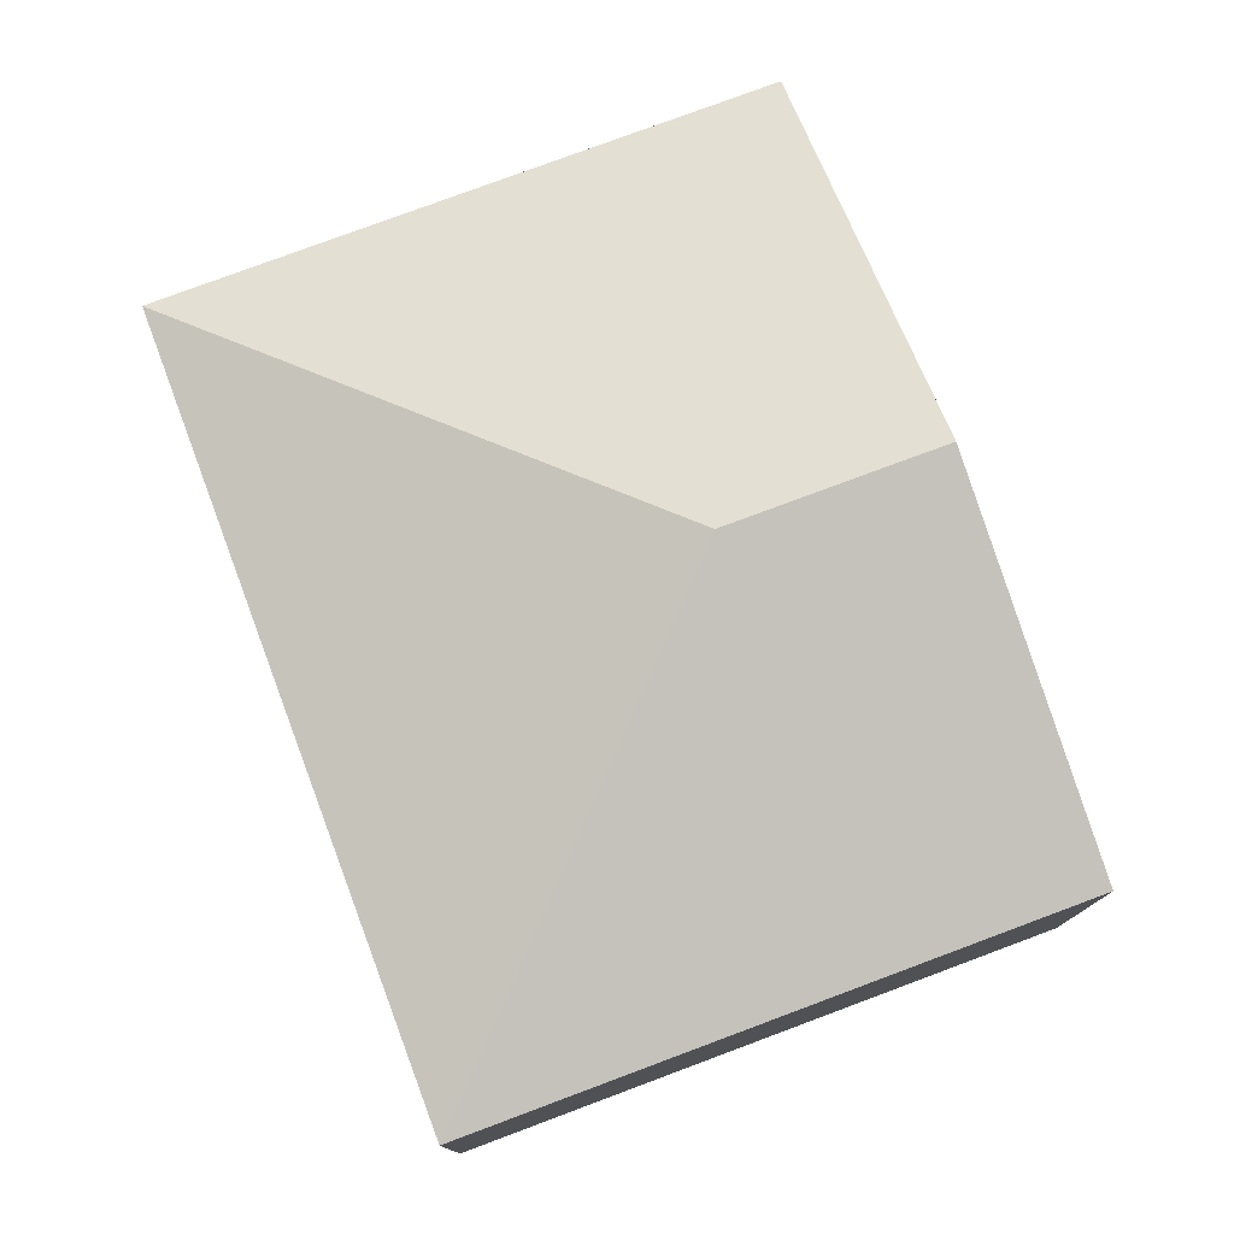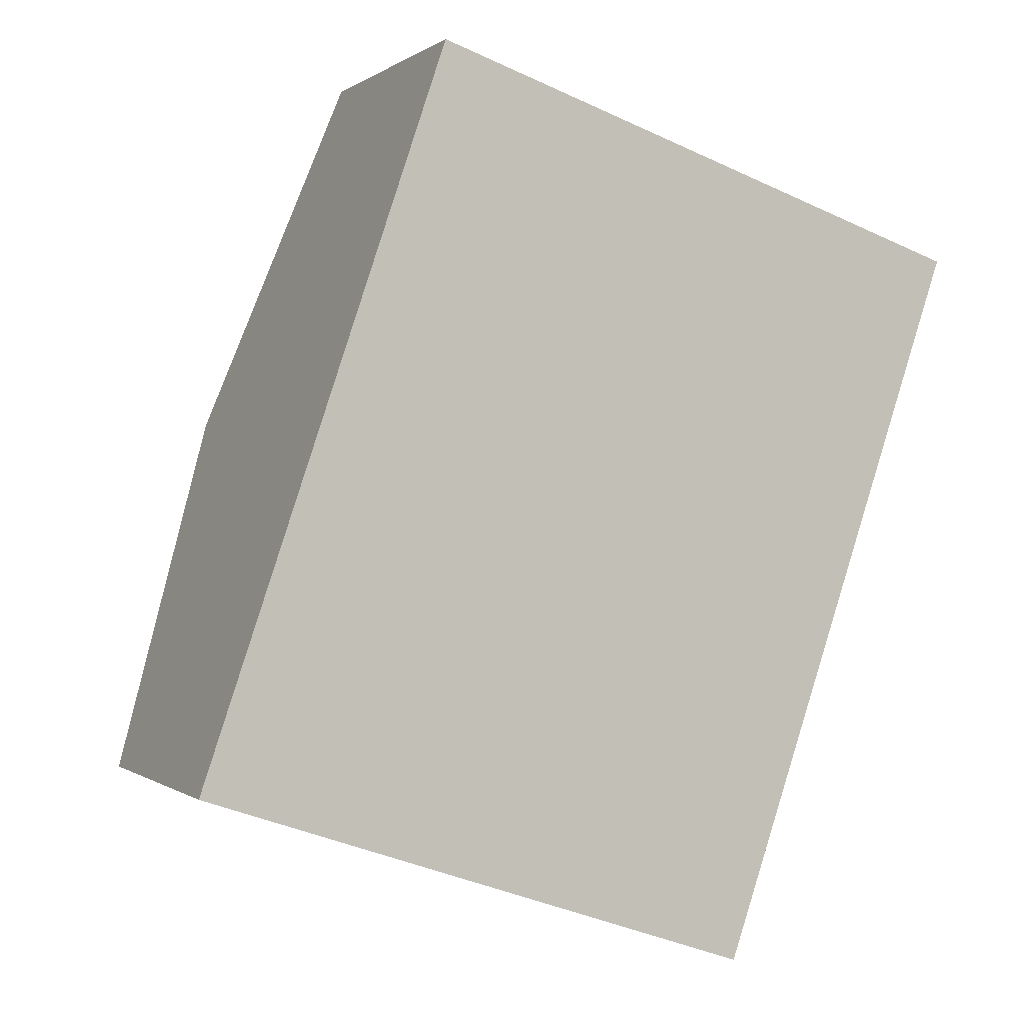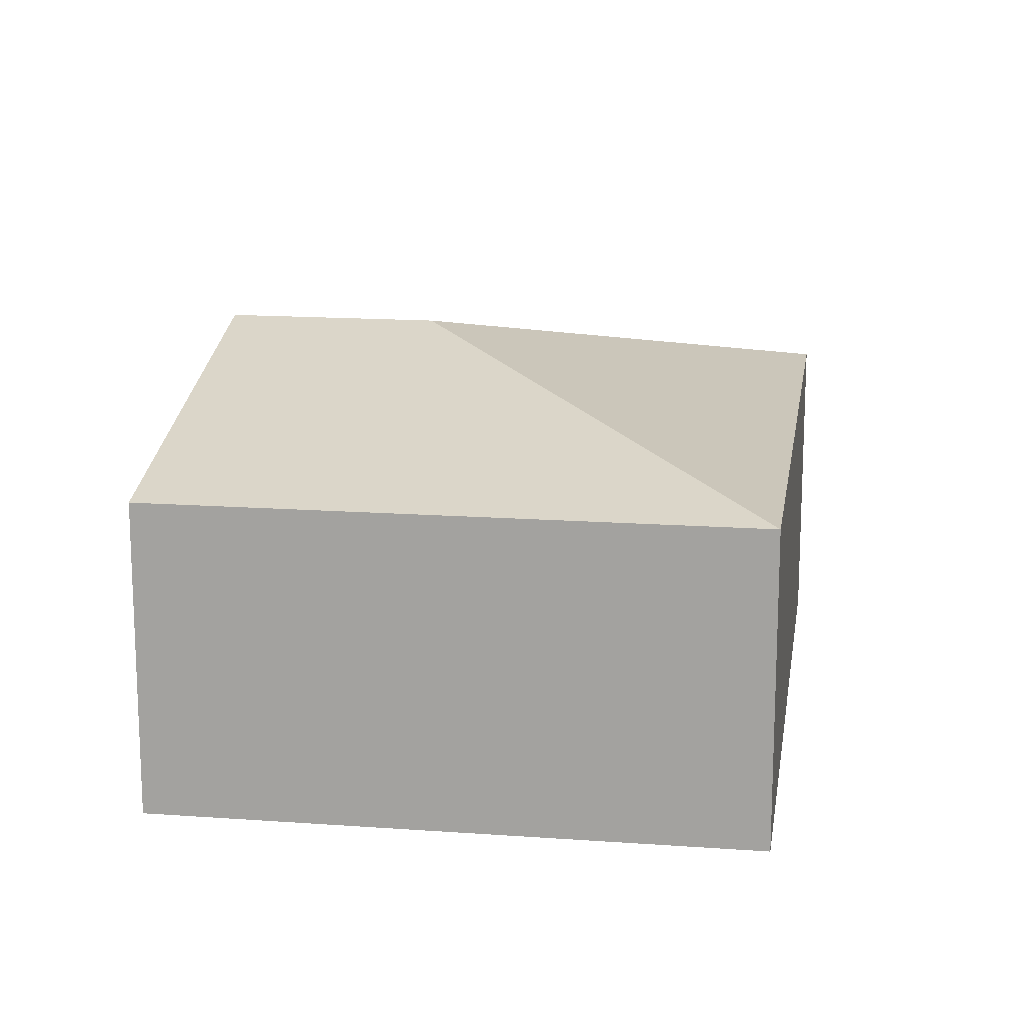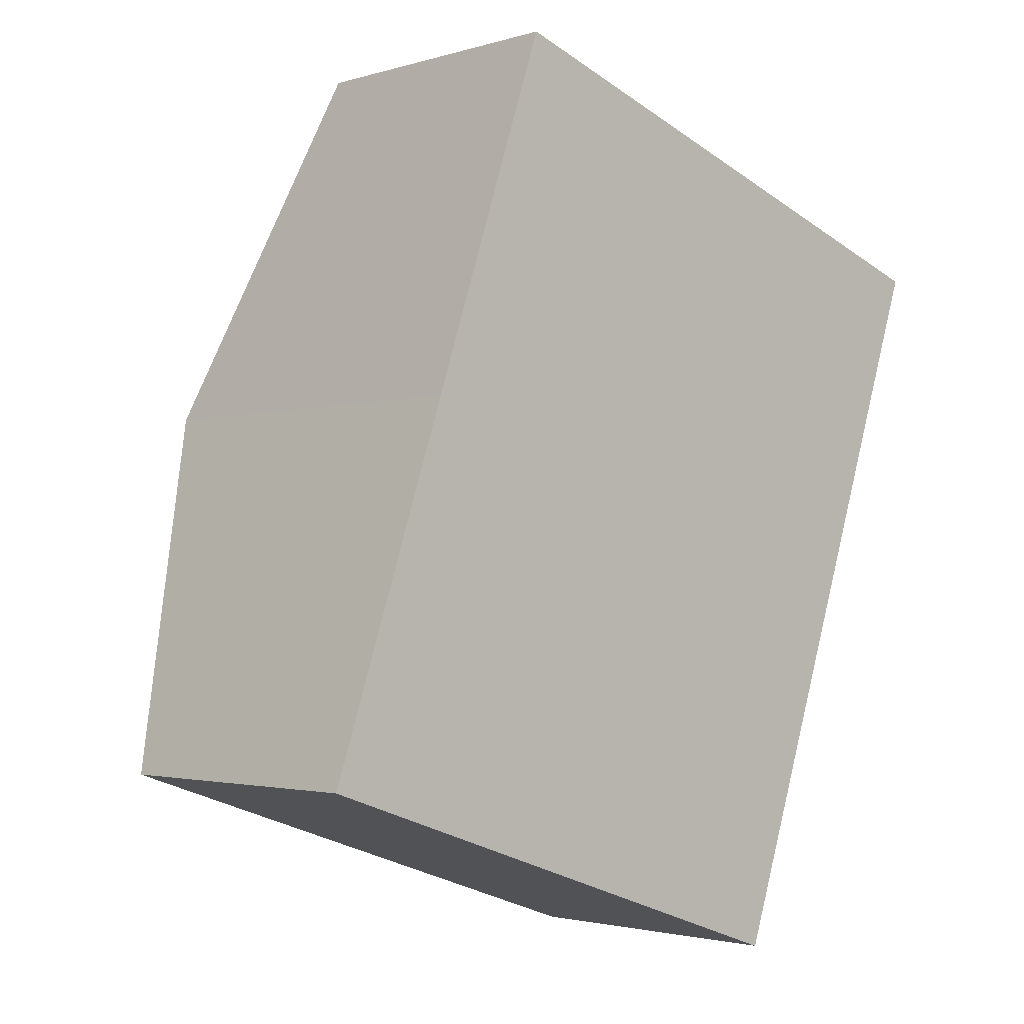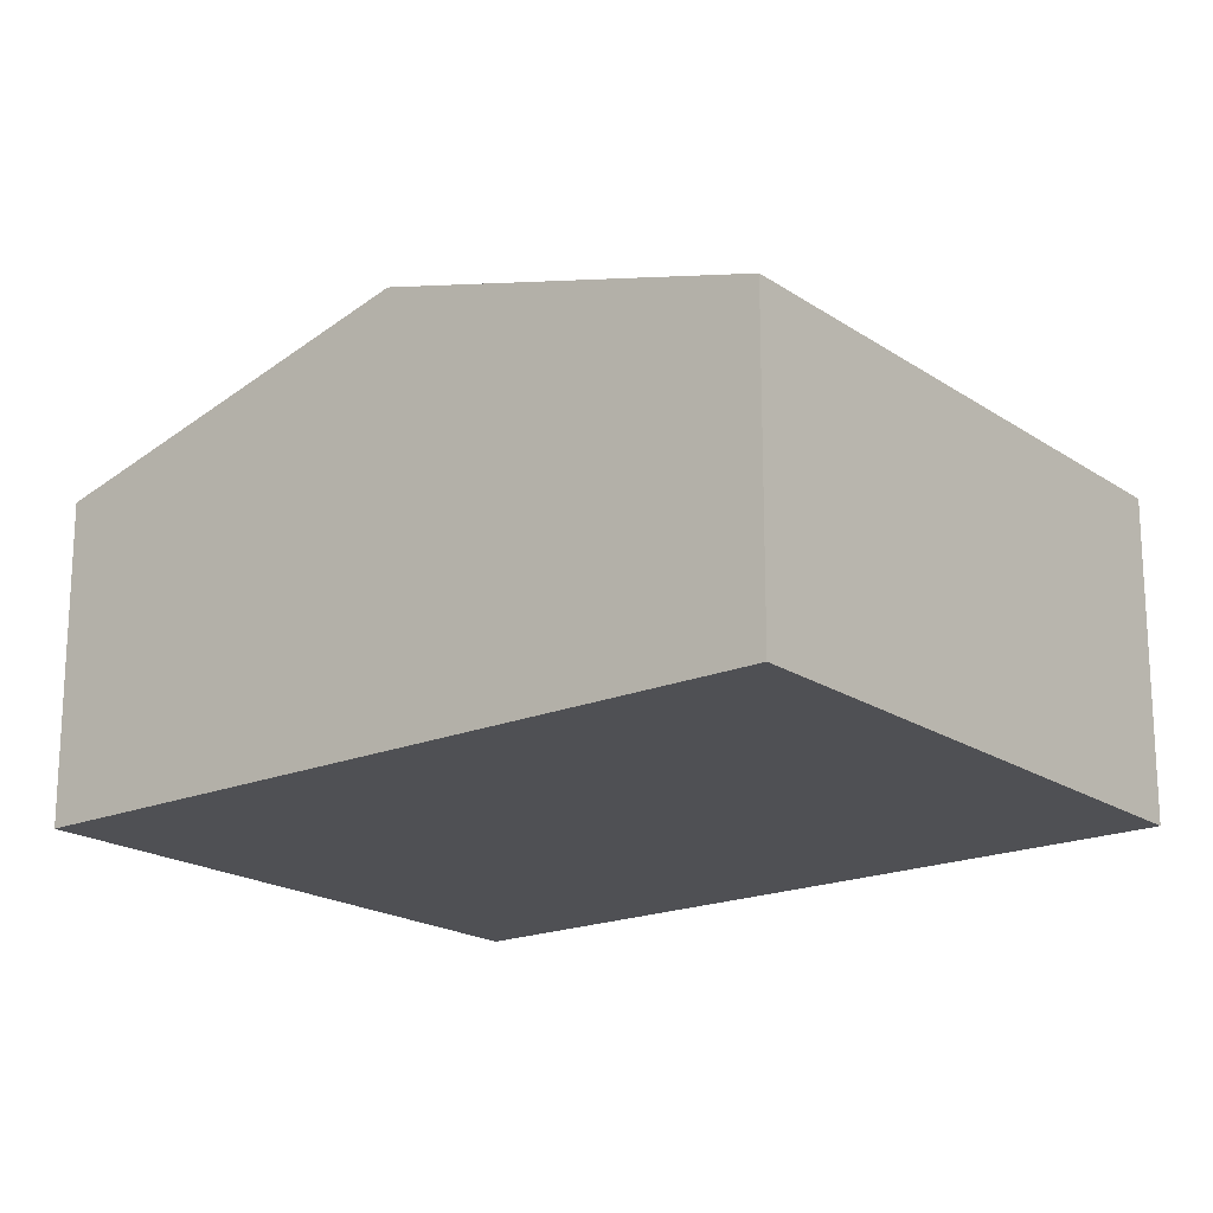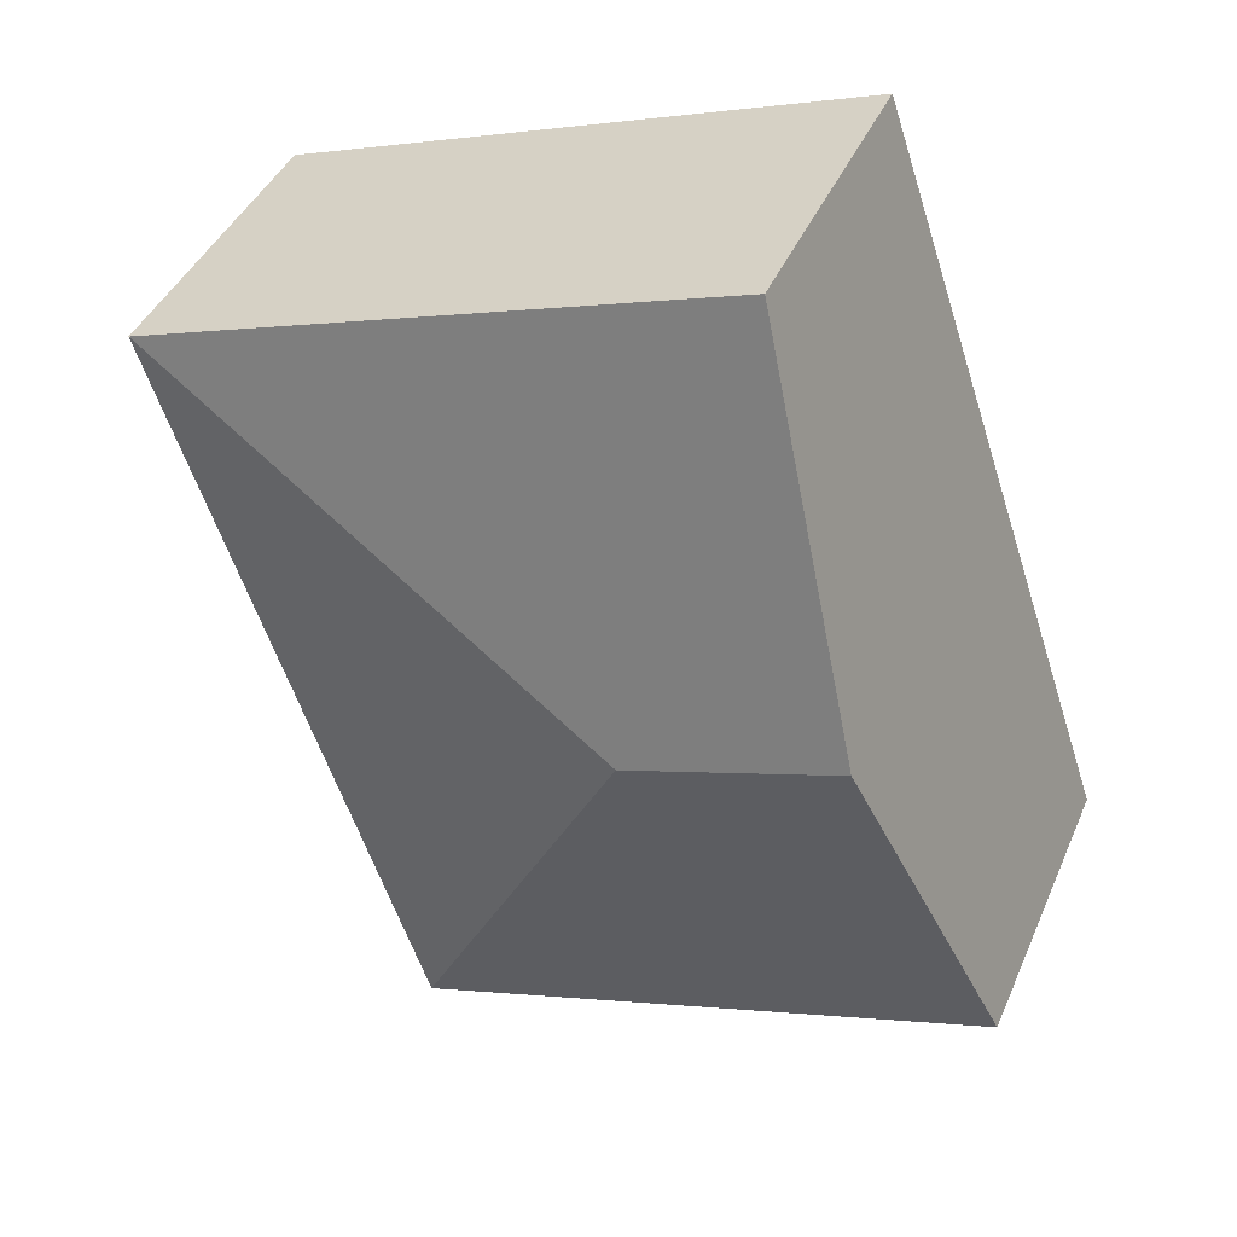
<metadata>
{"format":"obj","ext":"obj","renderer":"f3d","projection":"perspective","resolution":1024,"background":"white","views":[{"elev":78.0,"azim":178.3,"up":"+Y"},{"elev":-0.0,"azim":-23.4,"up":"+Z"},{"elev":15.6,"azim":27.4,"up":"+Y"},{"elev":-2.2,"azim":-43.0,"up":"+Z"},{"elev":-19.1,"azim":-32.8,"up":"+Y"},{"elev":41.5,"azim":-157.9,"up":"+Z"}]}
</metadata>
<code>
v  3.744 1.644 1.116
v  1.735 2.194 1.575
v  4.335 1.644 2.856
v  3.386 1.644 0.064
v  3.016 1.644 -1.025
v  1.318 1.644 3.881
v  0.659 2.194 1.94
v  0 1.644 1.007e-16
v  4.335 -1.749e-16 2.856
v  3.744 -6.834e-17 1.116
v  3.386 -3.919e-18 0.064
v  3.016 6.276e-17 -1.025
v  0 0 0
v  0.659 -1.188e-16 1.94
v  1.318 -2.376e-16 3.881
g defaultobject
f 1 2 3
f 2 1 4
f 2 4 5
f 2 6 3
f 6 2 7
f 8 2 5
f 2 8 7
f 9 1 3
f 1 9 10
f 1 10 4
f 4 10 11
f 4 11 5
f 5 11 12
f 12 8 5
f 8 12 13
f 13 7 8
f 7 13 14
f 7 14 6
f 6 14 15
f 15 3 6
f 3 15 9
f 12 14 13
f 14 12 11
f 14 11 10
f 14 10 15
f 15 10 9

</code>
